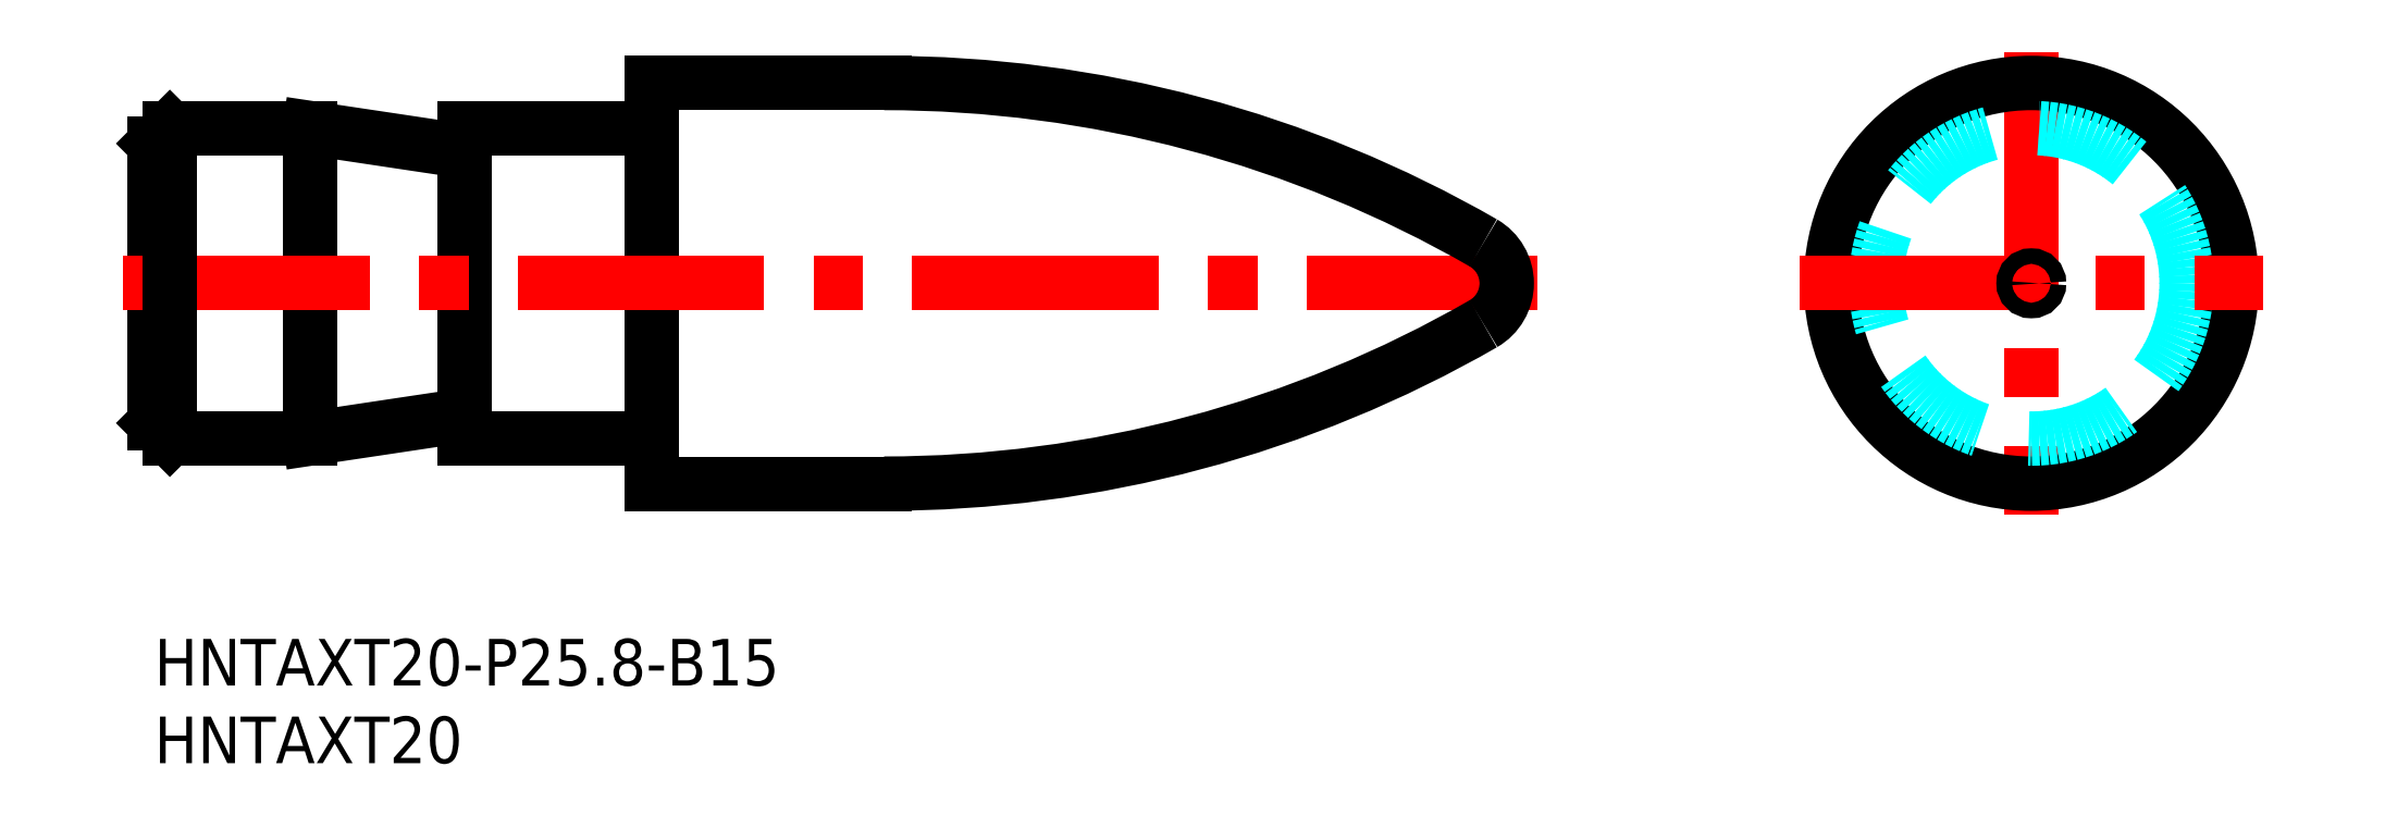
<metadata>
{"format":"dxf","ext":"dxf","renderer":"ezdxf+matplotlib","layout":"modelspace","background":"white","min_lineweight":24,"dpi":150}
</metadata>
<code>
0
SECTION
2
ENTITIES
0
INSERT
8
MSM_CONTINUOUS
2
*U2
10
0
20
0
30
0
0
INSERT
8
MSM_CONTINUOUS
2
*U3
10
0
20
0
30
0
0
LINE
8
MSM_CONTINUOUS
10
0
20
31.9
30
0
11
0
21
13.9
31
0
0
LINE
8
MSM_CONTINUOUS
10
10
20
32.9
30
0
11
10
21
12.9
31
0
0
LINE
8
MSM_CONTINUOUS
10
20
20
32.9
30
0
11
20
21
12.9
31
0
0
LINE
8
MSM_CONTINUOUS
10
32
20
35.8
30
0
11
32
21
10
31
0
0
LINE
8
MSM_CONTINUOUS
10
1
20
12.9
30
0
11
10
21
12.9
31
0
0
LINE
8
MSM_CONTINUOUS
10
20
20
12.9
30
0
11
32
21
12.9
31
0
0
LINE
8
MSM_CONTINUOUS
10
1
20
32.9
30
0
11
10
21
32.9
31
0
0
LINE
8
MSM_CONTINUOUS
10
20
20
32.9
30
0
11
32
21
32.9
31
0
0
LINE
8
MSM_CENTER
10
-2
20
22.9
30
0
11
89.08
21
22.9
31
0
0
LINE
8
MSM_CONTINUOUS
10
1
20
32.9
30
0
11
0
21
31.9
31
0
0
LINE
8
MSM_CONTINUOUS
10
0
20
13.9
30
0
11
1
21
12.9
31
0
0
LINE
8
MSM_CONTINUOUS
10
18.85
20
31.57
30
0
11
10
21
32.9
31
0
0
LINE
8
MSM_CONTINUOUS
10
18.85
20
14.23
30
0
11
10
21
12.9
31
0
0
ARC
8
MSM_CONTINUOUS
10
19
20
32.56
30
0
40
1
50
261.5
51
0
0
ARC
8
MSM_CONTINUOUS
10
19
20
13.24
30
0
40
1
50
0
51
98.53
0
LINE
8
MSM_CENTER
10
120.9
20
37.8
30
0
11
120.9
21
8
31
0
0
CIRCLE
8
MSM_CONTINUOUS
10
120.9
20
22.9
30
0
40
12.9
0
CIRCLE
8
MSM_DASHED
10
120.9
20
22.9
30
0
40
10
0
LINE
8
MSM_CENTER
10
106
20
22.9
30
0
11
135.8
21
22.9
31
0
0
CIRCLE
8
MSM_CONTINUOUS
10
120.9
20
22.9
30
0
40
0.5
0
LINE
8
MSM_CONTINUOUS
10
1
20
32.9
30
0
11
1
21
12.9
31
0
0
LINE
8
MSM_CONTINUOUS
10
47
20
35.8
30
0
11
32
21
35.8
31
0
0
LINE
8
MSM_CONTINUOUS
10
47
20
10
30
0
11
32
21
10
31
0
0
LINE
8
MSM_DASHED
10
87.08
20
22.4
30
0
11
86.22
21
22.9
31
0
0
LINE
8
MSM_DASHED
10
87.08
20
23.4
30
0
11
86.22
21
22.9
31
0
0
ARC
8
MSM_CONTINUOUS
10
47
20
-41.6
30
0
40
77.4
50
60.1
51
90
0
ARC
8
MSM_CONTINUOUS
10
84.08
20
22.9
30
0
40
3
50
299.9
51
60.1
0
ARC
8
MSM_CONTINUOUS
10
47
20
87.4
30
0
40
77.4
50
270
51
299.9
0
ENDSEC
0
EOF

</code>
